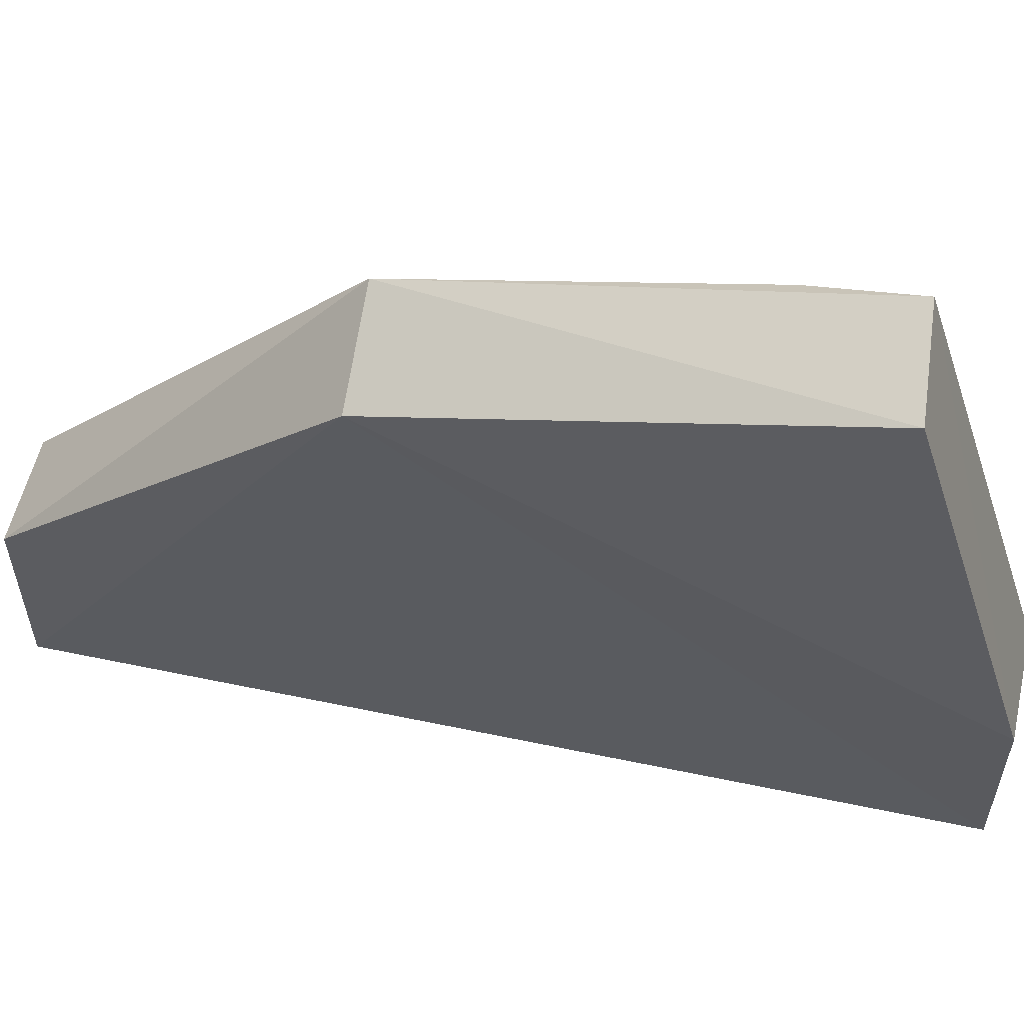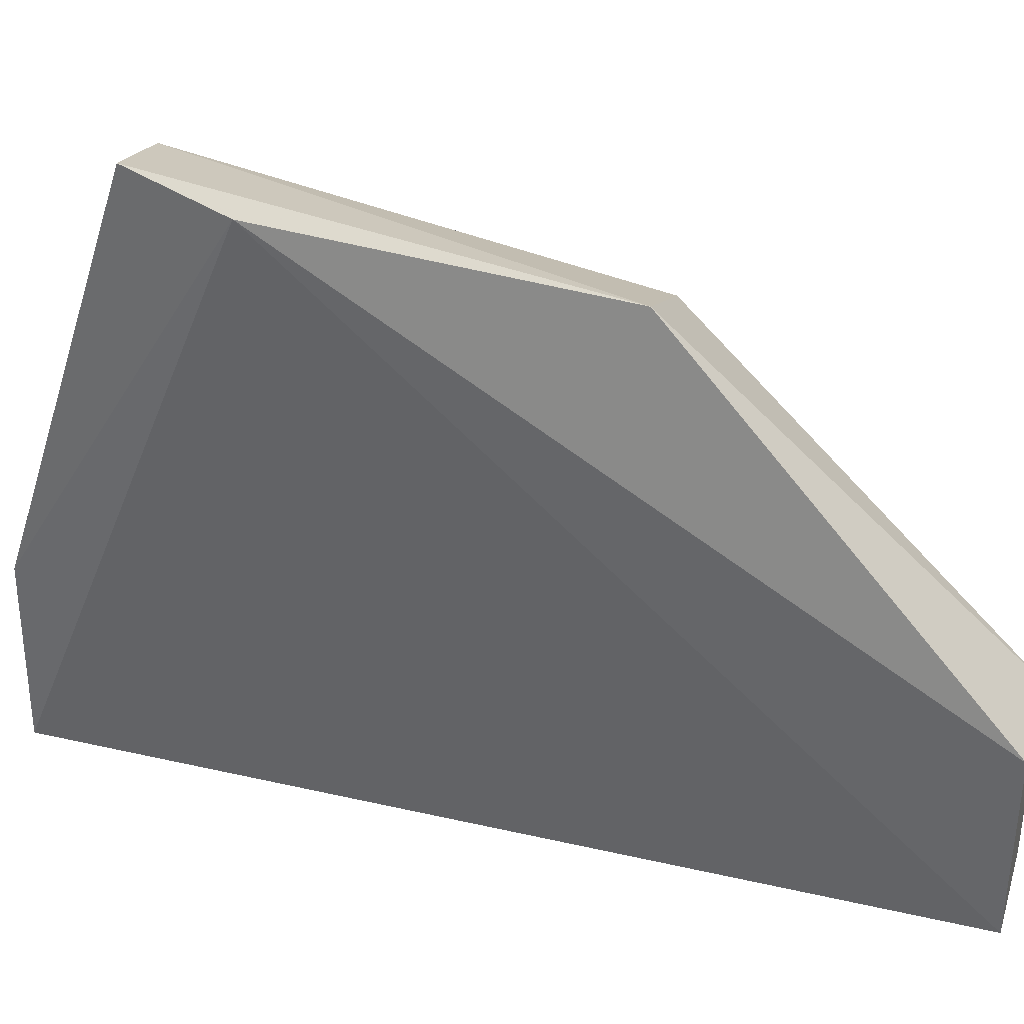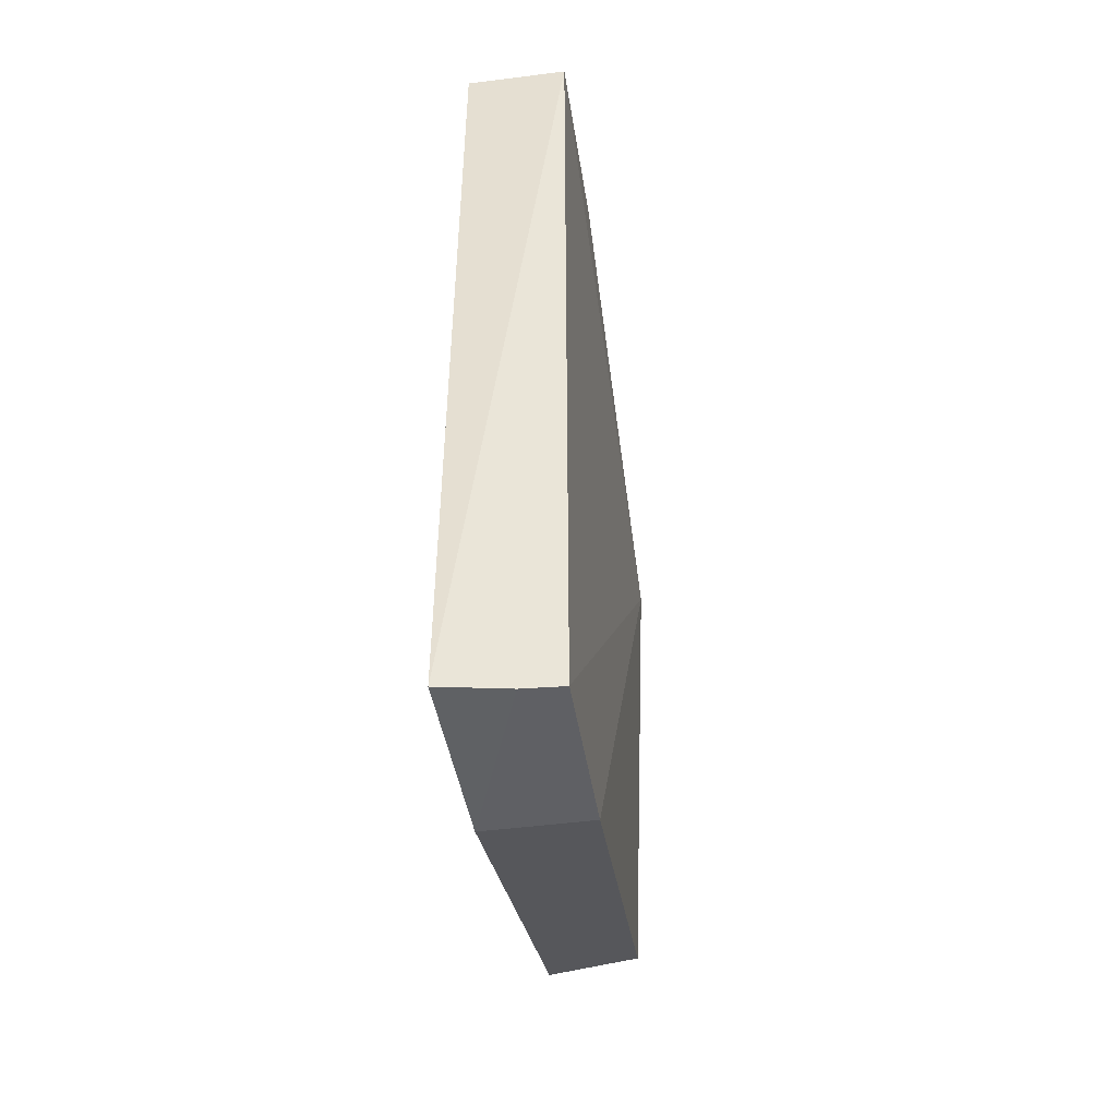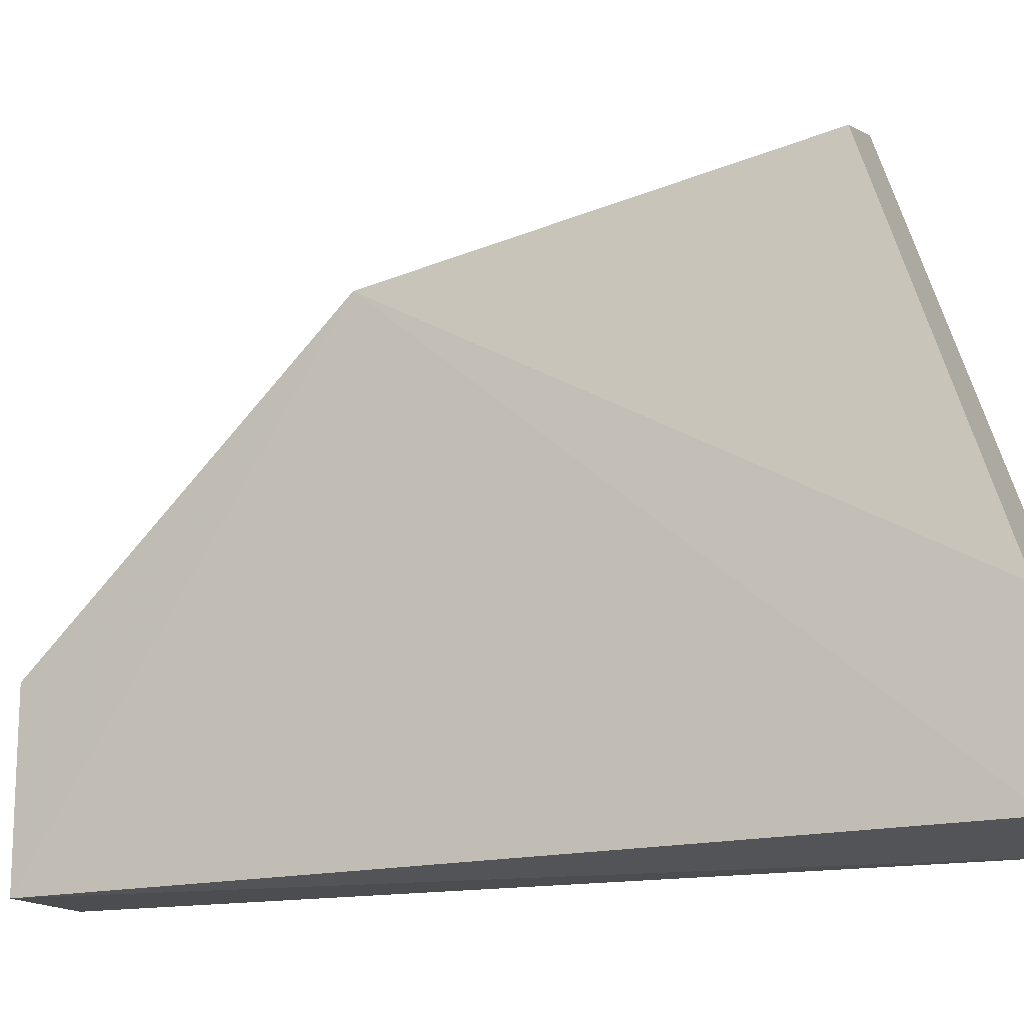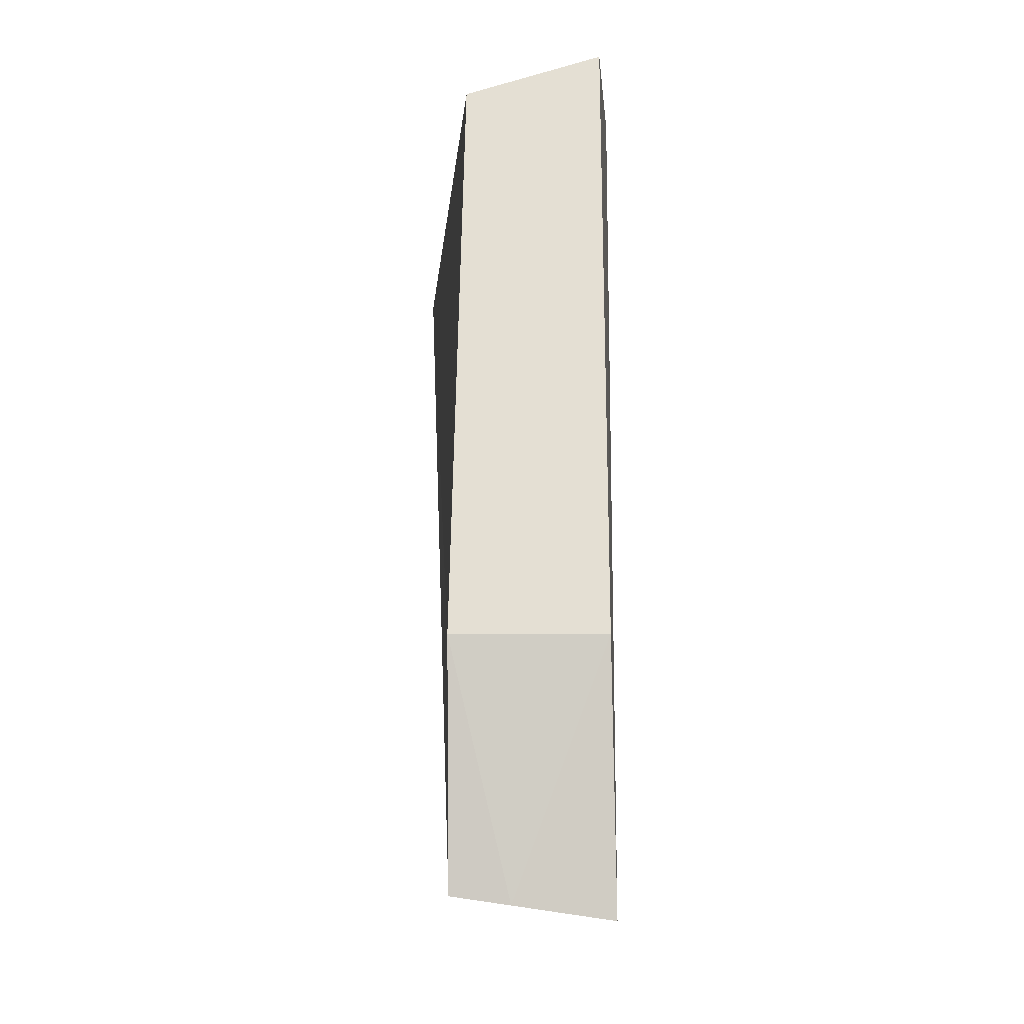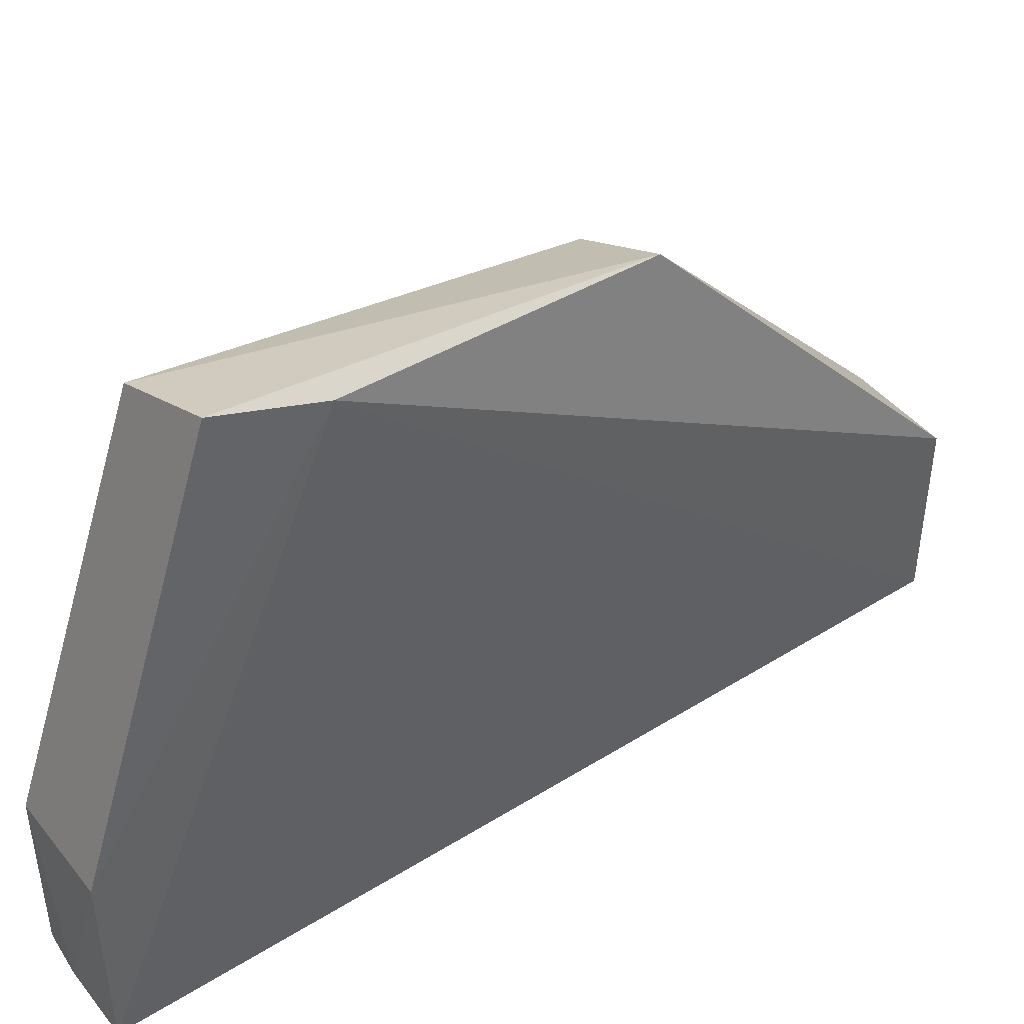
<metadata>
{"format":"obj","ext":"obj","renderer":"f3d","projection":"perspective","resolution":1024,"background":"white","views":[{"elev":56.5,"azim":-77.0,"up":"+Z"},{"elev":35.2,"azim":107.1,"up":"+Z"},{"elev":-45.9,"azim":-171.4,"up":"+Y"},{"elev":-15.1,"azim":-65.4,"up":"+Z"},{"elev":-4.8,"azim":-1.4,"up":"+Z"},{"elev":44.0,"azim":54.0,"up":"+Z"}]}
</metadata>
<code>
v 0.1386 -0.1439 -0.05891
v 0.1401 -0.1444 -0.138
v 0.1386 0.2348 -0.05891
v 0.0931 0.2348 -0.05891
v 0.09356 -0.1442 -0.1312
v 0.1385 0.2348 -0.1389
v 0.1394 -0.08409 0.1206
v 0.1108 -0.1454 -0.1336
v 0.144 -0.04194 0.1089
v 0.09335 0.2349 -0.1385
v 0.0931 -0.1439 -0.05891
v 0.1293 0.09566 0.09143
v 0.0873 0.09468 0.0719
v 0.09855 -0.08842 0.1075
f 8 5 2
f 8 2 1
f 9 6 3
f 9 2 6
f 9 7 1
f 9 1 2
f 10 4 3
f 10 3 6
f 10 6 2
f 10 2 5
f 11 1 7
f 11 8 1
f 11 5 8
f 12 9 3
f 12 3 4
f 12 7 9
f 13 10 5
f 13 5 11
f 13 4 10
f 13 12 4
f 14 13 11
f 14 11 7
f 14 7 12
f 14 12 13

</code>
